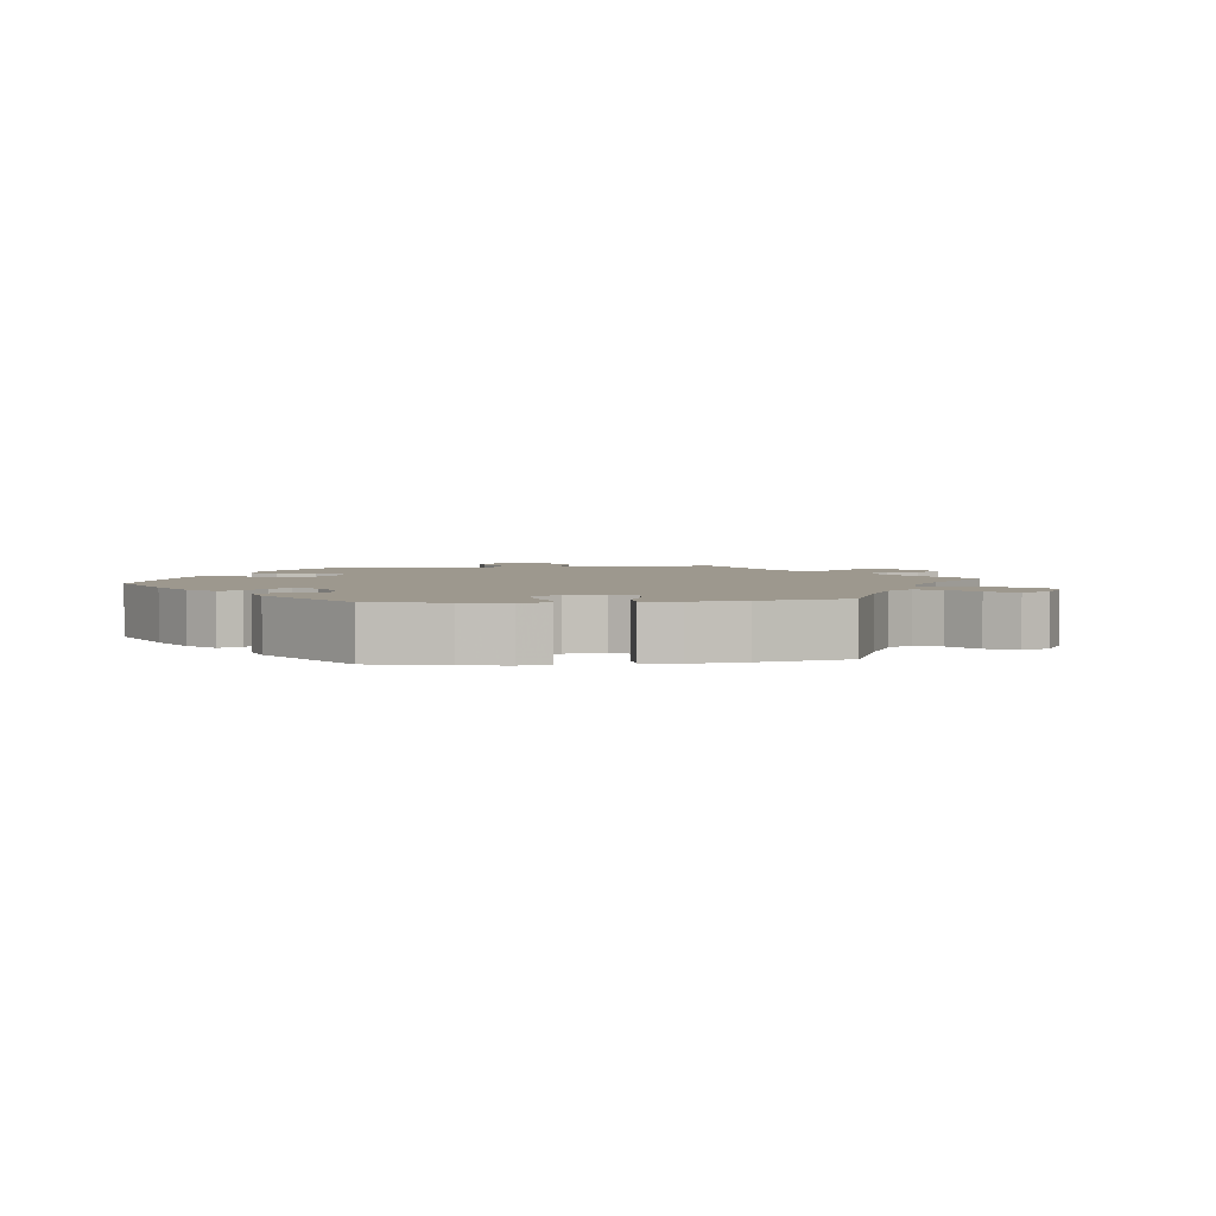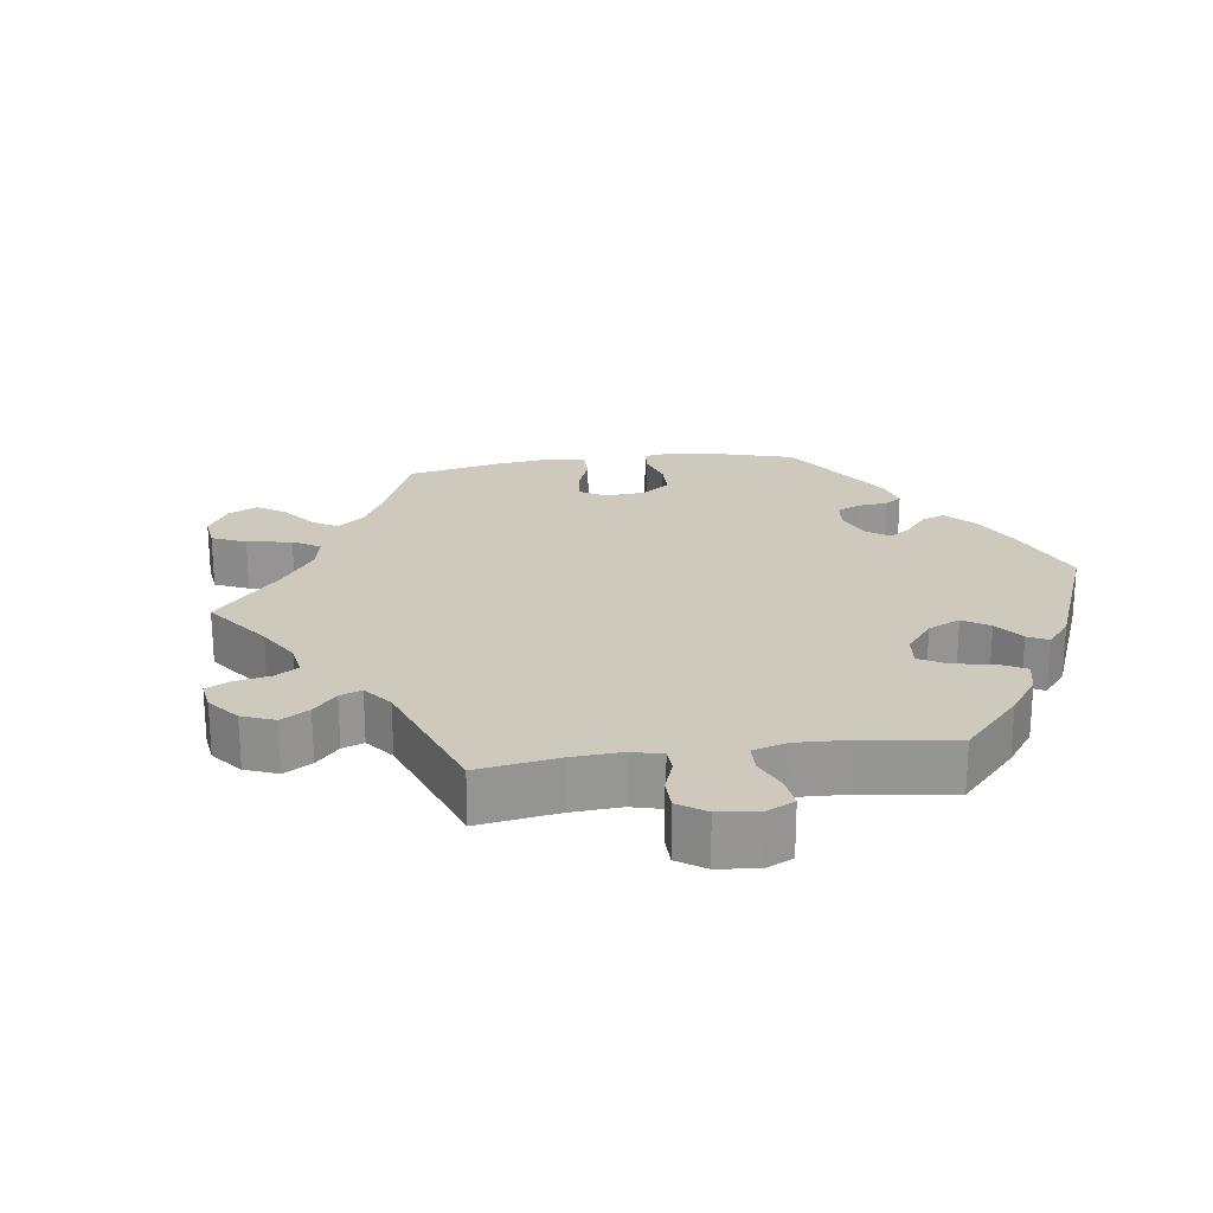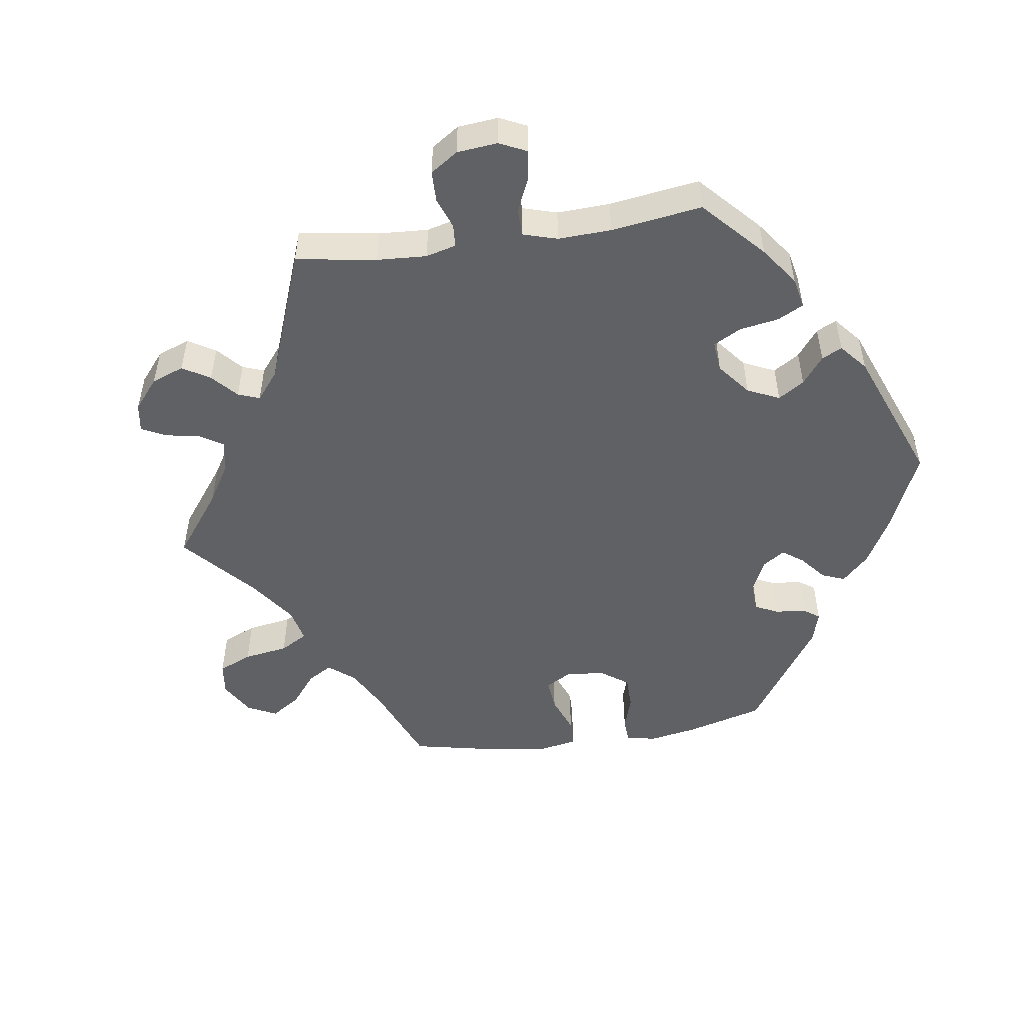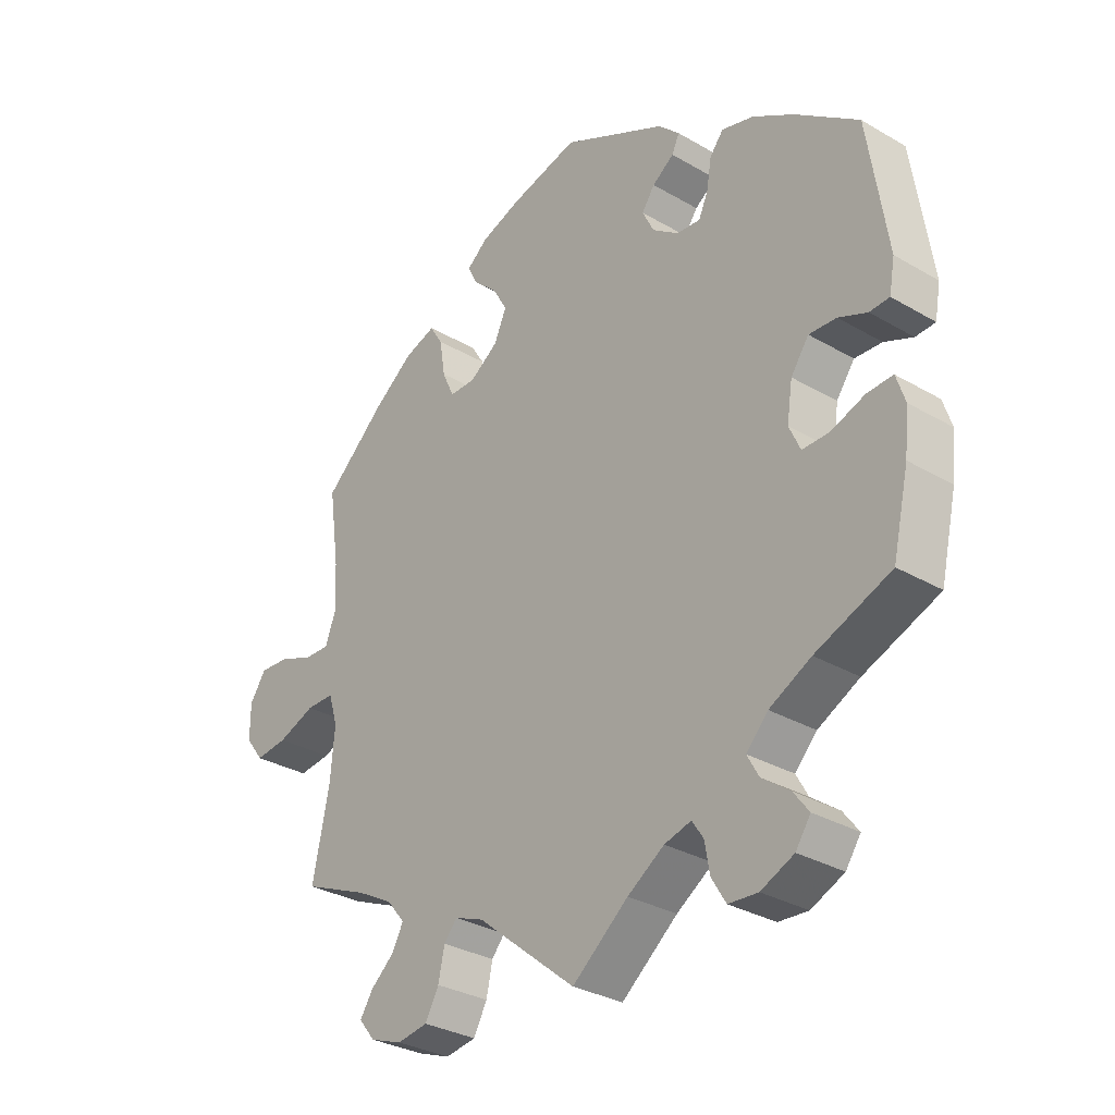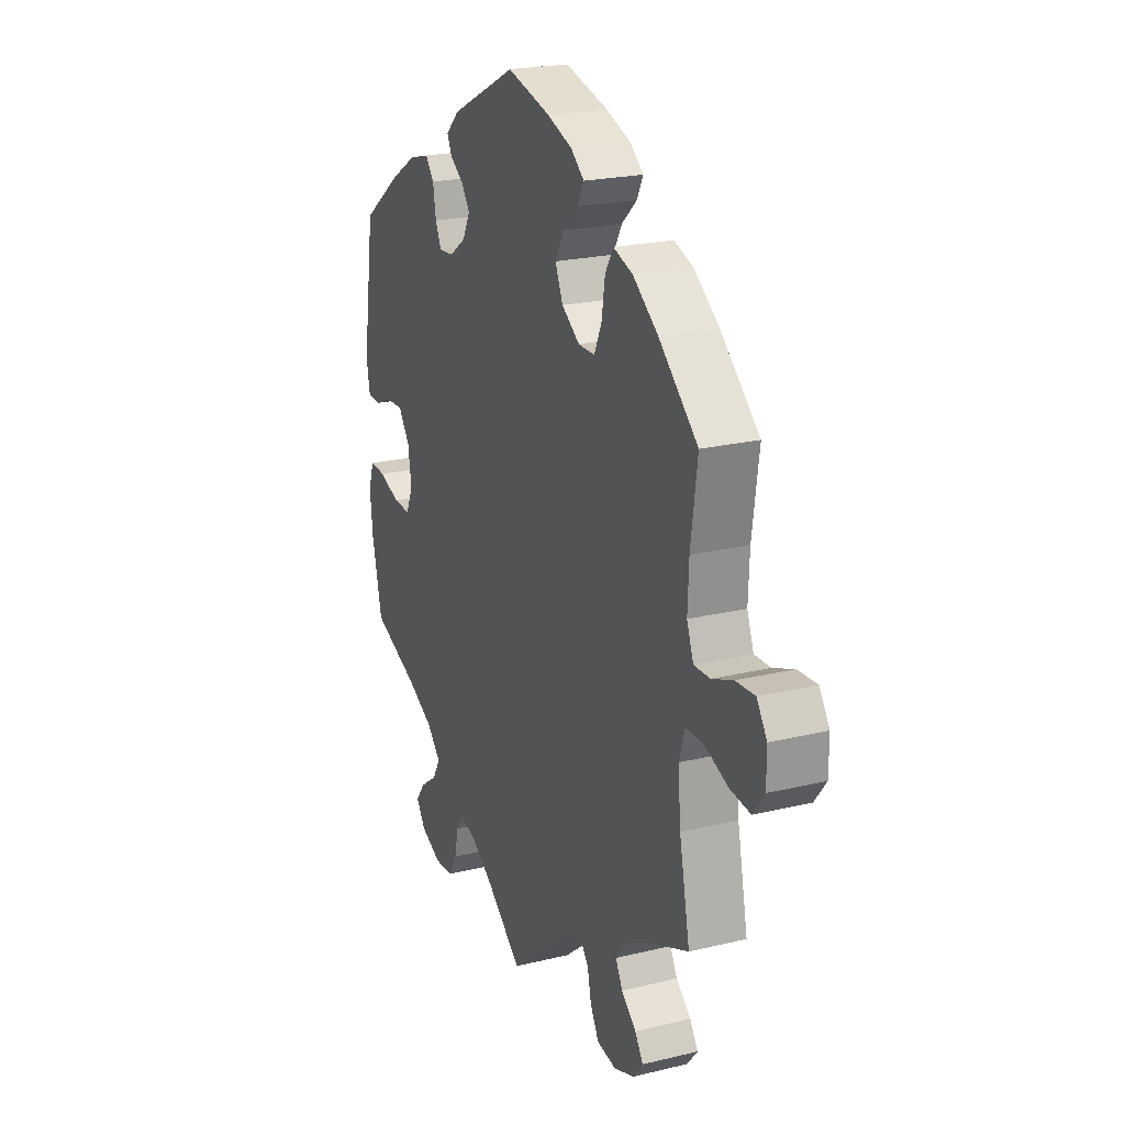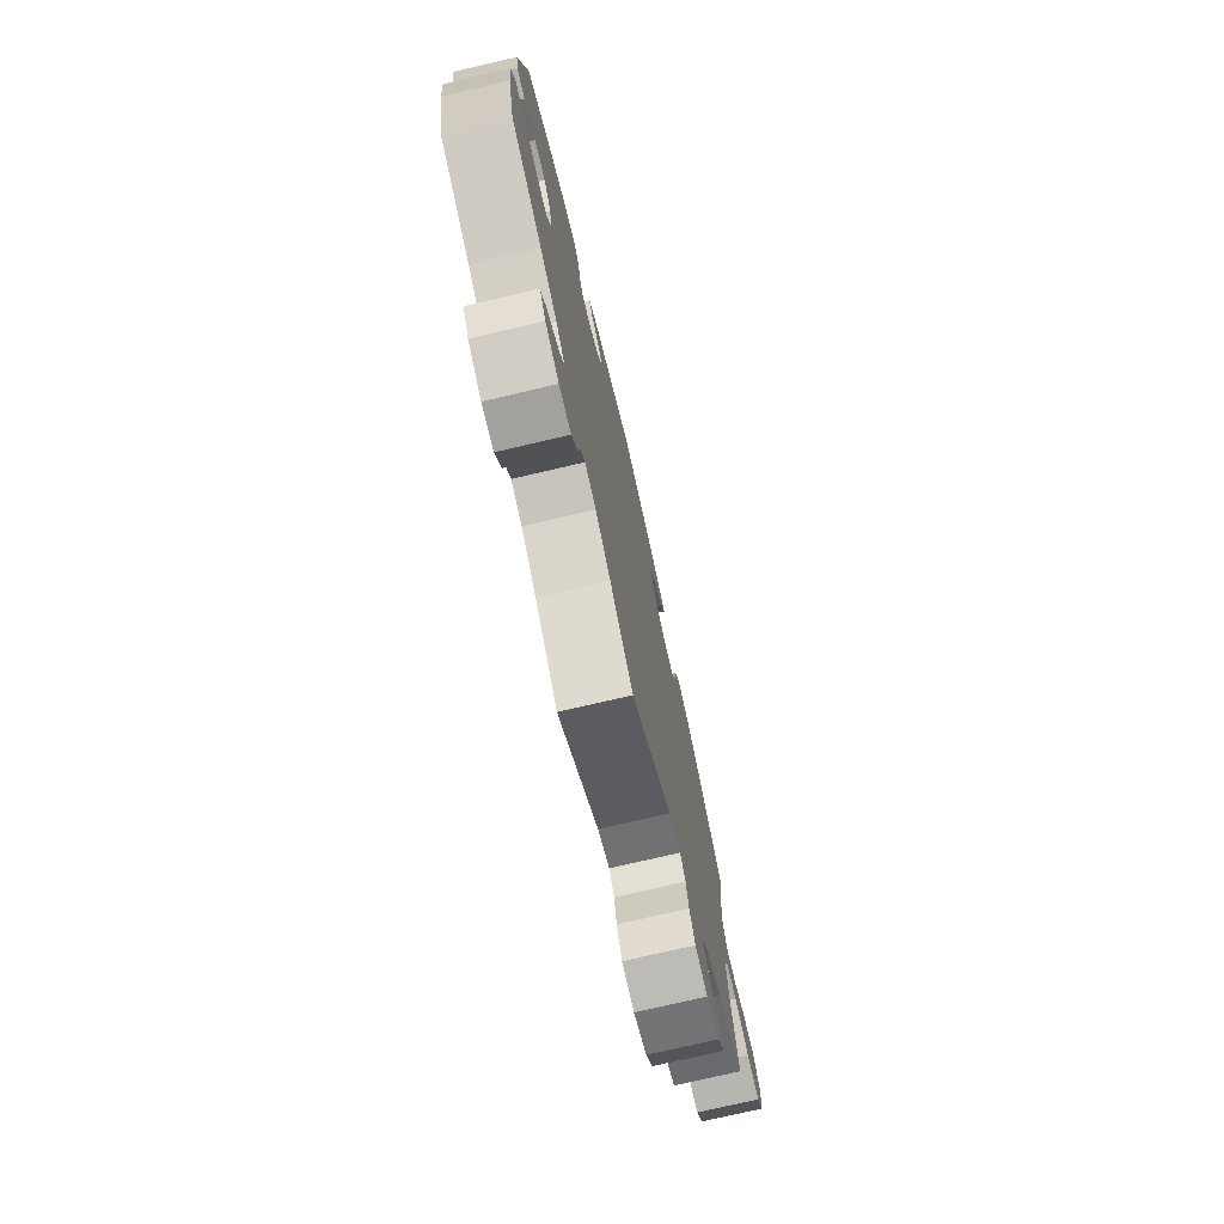
<metadata>
{"format":"obj","ext":"obj","renderer":"f3d","projection":"perspective","resolution":1024,"background":"white","views":[{"elev":3.2,"azim":22.5,"up":"+Y"},{"elev":22.6,"azim":-157.7,"up":"+Y"},{"elev":-50.2,"azim":-141.5,"up":"+Y"},{"elev":-31.2,"azim":-129.8,"up":"+Z"},{"elev":22.0,"azim":67.0,"up":"+Z"},{"elev":-75.4,"azim":-76.9,"up":"+Z"}]}
</metadata>
<code>
v -0.09 0.07 -0.505
v -0.149 0.07 -0.466
v -0.192 0.07 -0.454
v -0.21 0.07 -0.481
v -0.218 0.07 -0.527
v -0.241 0.07 -0.565
v -0.288 0.07 -0.568
v -0.341 0.07 -0.544
v -0.365 0.07 -0.509
v -0.34 0.07 -0.476
v -0.296 0.07 -0.444
v -0.277 0.07 -0.41
v -0.312 0.07 -0.373
v -0.379 0.07 -0.338
v -0.5 0.07 -0.289
v -0.526 0.07 -0.175
v -0.533 0.07 -0.108
v -0.519 0.07 -0.065
v -0.478 0.07 -0.067
v -0.424 0.07 -0.087
v -0.38 0.07 -0.088
v -0.362 0.07 -0.048
v -0.371 0.07 0.011
v -0.4 0.07 0.052
v -0.444 0.07 0.05
v -0.49 0.07 0.031
v -0.522 0.07 0.033
v -0.531 0.07 0.083
v -0.5 0.07 0.289
v -0.398 0.07 0.364
v -0.332 0.07 0.404
v -0.28 0.07 0.418
v -0.258 0.07 0.39
v -0.25 0.07 0.343
v -0.235 0.07 0.31
v -0.197 0.07 0.313
v -0.155 0.07 0.343
v -0.136 0.07 0.381
v -0.157 0.07 0.411
v -0.192 0.07 0.436
v -0.204 0.07 0.462
v -0.17 0.07 0.495
v -0.001 0.07 0.578
v 0.11 0.07 0.549
v 0.174 0.07 0.526
v 0.208 0.07 0.498
v 0.192 0.07 0.466
v 0.153 0.07 0.43
v 0.13 0.07 0.389
v 0.15 0.07 0.344
v 0.196 0.07 0.312
v 0.238 0.07 0.312
v 0.257 0.07 0.354
v 0.266 0.07 0.411
v 0.287 0.07 0.445
v 0.337 0.07 0.428
v 0.401 0.07 0.38
v 0.501 0.07 0.29
v 0.484 0.07 0.169
v 0.481 0.07 0.096
v 0.498 0.07 0.051
v 0.539 0.07 0.052
v 0.593 0.07 0.073
v 0.642 0.07 0.076
v 0.668 0.07 0.037
v 0.668 0.07 -0.019
v 0.639 0.07 -0.057
v 0.587 0.07 -0.051
v 0.527 0.07 -0.028
v 0.482 0.07 -0.028
v 0.467 0.07 -0.076
v 0.474 0.07 -0.156
v 0.501 0.07 -0.289
v 0.397 0.07 -0.333
v 0.338 0.07 -0.365
v 0.309 0.07 -0.4
v 0.327 0.07 -0.434
v 0.365 0.07 -0.467
v 0.386 0.07 -0.499
v 0.36 0.07 -0.531
v 0.308 0.07 -0.55
v 0.259 0.07 -0.542
v 0.237 0.07 -0.502
v 0.227 0.07 -0.455
v 0.206 0.07 -0.43
v 0.159 0.07 -0.448
v 0 0.07 -0.578
v -0.09 0 -0.505
v -0.149 0 -0.466
v -0.192 0 -0.454
v -0.21 0 -0.481
v -0.218 0 -0.527
v -0.241 0 -0.565
v -0.288 0 -0.568
v -0.341 0 -0.544
v -0.365 0 -0.509
v -0.34 0 -0.476
v -0.296 0 -0.444
v -0.277 0 -0.41
v -0.312 0 -0.373
v -0.379 0 -0.338
v -0.5 0 -0.289
v -0.526 0 -0.175
v -0.533 0 -0.108
v -0.519 0 -0.065
v -0.478 0 -0.067
v -0.424 0 -0.087
v -0.38 0 -0.088
v -0.362 0 -0.048
v -0.371 0 0.011
v -0.4 0 0.052
v -0.444 0 0.05
v -0.49 0 0.031
v -0.522 0 0.033
v -0.531 0 0.083
v -0.5 0 0.289
v -0.398 0 0.364
v -0.332 0 0.404
v -0.28 0 0.418
v -0.258 0 0.39
v -0.25 0 0.343
v -0.235 0 0.31
v -0.197 0 0.313
v -0.155 0 0.343
v -0.136 0 0.381
v -0.157 0 0.411
v -0.192 0 0.436
v -0.204 0 0.462
v -0.17 0 0.495
v -0.001 0 0.578
v 0.11 0 0.549
v 0.174 0 0.526
v 0.208 0 0.498
v 0.192 0 0.466
v 0.153 0 0.43
v 0.13 0 0.389
v 0.15 0 0.344
v 0.196 0 0.312
v 0.238 0 0.312
v 0.257 0 0.354
v 0.266 0 0.411
v 0.287 0 0.445
v 0.337 0 0.428
v 0.401 0 0.38
v 0.501 0 0.29
v 0.484 0 0.169
v 0.481 0 0.096
v 0.498 0 0.051
v 0.539 0 0.052
v 0.593 0 0.073
v 0.642 0 0.076
v 0.668 0 0.037
v 0.668 0 -0.019
v 0.639 0 -0.057
v 0.587 0 -0.051
v 0.527 0 -0.028
v 0.482 0 -0.028
v 0.467 0 -0.076
v 0.474 0 -0.156
v 0.501 0 -0.289
v 0.397 0 -0.333
v 0.338 0 -0.365
v 0.309 0 -0.4
v 0.327 0 -0.434
v 0.365 0 -0.467
v 0.386 0 -0.499
v 0.36 0 -0.531
v 0.308 0 -0.55
v 0.259 0 -0.542
v 0.237 0 -0.502
v 0.227 0 -0.455
v 0.206 0 -0.43
v 0.159 0 -0.448
v 0 0 -0.578
f 86 87 1
f 85 86 1 2
f 81 82 83 84
f 81 84 85
f 80 81 85
f 77 78 79 80
f 76 77 80 85
f 75 76 85 2
f 72 73 74
f 71 72 74 75
f 70 71 75 2
f 66 67 68 69
f 66 69 70
f 65 66 70
f 62 63 64 65
f 61 62 65 70
f 60 61 70 2
f 56 57 58 59
f 53 54 55 56
f 52 53 56 59
f 51 52 59 60
f 45 46 47 48
f 45 48 49
f 44 45 49
f 43 44 49
f 42 43 49 50
f 39 40 41 42
f 38 39 42 50
f 31 32 33 34
f 31 34 35
f 30 31 35
f 29 30 35
f 28 29 35 36
f 25 26 27 28
f 24 25 28 36
f 17 18 19 20
f 17 20 21
f 14 15 16 17
f 13 14 17 21
f 12 13 21 22
f 8 9 10 11
f 8 11 12
f 7 8 12
f 4 5 6 7
f 3 4 7 12
f 37 38 50 51
f 23 24 36 37
f 23 37 51 60
f 12 22 23 60
f 2 3 12 60
f 88 174 173
f 89 88 173 172
f 171 170 169 168
f 172 171 168
f 172 168 167
f 167 166 165 164
f 172 167 164 163
f 89 172 163 162
f 161 160 159
f 162 161 159 158
f 89 162 158 157
f 156 155 154 153
f 157 156 153
f 157 153 152
f 152 151 150 149
f 157 152 149 148
f 89 157 148 147
f 146 145 144 143
f 143 142 141 140
f 146 143 140 139
f 147 146 139 138
f 135 134 133 132
f 136 135 132
f 136 132 131
f 136 131 130
f 137 136 130 129
f 129 128 127 126
f 137 129 126 125
f 121 120 119 118
f 122 121 118
f 122 118 117
f 122 117 116
f 123 122 116 115
f 115 114 113 112
f 123 115 112 111
f 107 106 105 104
f 108 107 104
f 104 103 102 101
f 108 104 101 100
f 109 108 100 99
f 98 97 96 95
f 99 98 95
f 99 95 94
f 94 93 92 91
f 99 94 91 90
f 138 137 125 124
f 124 123 111 110
f 147 138 124 110
f 147 110 109 99
f 147 99 90 89
f 1 88 89 2
f 2 89 90 3
f 3 90 91 4
f 4 91 92 5
f 5 92 93 6
f 6 93 94 7
f 7 94 95 8
f 8 95 96 9
f 9 96 97 10
f 10 97 98 11
f 11 98 99 12
f 12 99 100 13
f 13 100 101 14
f 14 101 102 15
f 15 102 103 16
f 16 103 104 17
f 17 104 105 18
f 18 105 106 19
f 19 106 107 20
f 20 107 108 21
f 21 108 109 22
f 22 109 110 23
f 23 110 111 24
f 24 111 112 25
f 25 112 113 26
f 26 113 114 27
f 27 114 115 28
f 28 115 116 29
f 29 116 117 30
f 30 117 118 31
f 31 118 119 32
f 32 119 120 33
f 33 120 121 34
f 34 121 122 35
f 35 122 123 36
f 36 123 124 37
f 37 124 125 38
f 38 125 126 39
f 39 126 127 40
f 40 127 128 41
f 41 128 129 42
f 42 129 130 43
f 43 130 131 44
f 44 131 132 45
f 45 132 133 46
f 46 133 134 47
f 47 134 135 48
f 48 135 136 49
f 49 136 137 50
f 50 137 138 51
f 51 138 139 52
f 52 139 140 53
f 53 140 141 54
f 54 141 142 55
f 55 142 143 56
f 56 143 144 57
f 57 144 145 58
f 58 145 146 59
f 59 146 147 60
f 60 147 148 61
f 61 148 149 62
f 62 149 150 63
f 63 150 151 64
f 64 151 152 65
f 65 152 153 66
f 66 153 154 67
f 67 154 155 68
f 68 155 156 69
f 69 156 157 70
f 70 157 158 71
f 71 158 159 72
f 72 159 160 73
f 73 160 161 74
f 74 161 162 75
f 75 162 163 76
f 76 163 164 77
f 77 164 165 78
f 78 165 166 79
f 79 166 167 80
f 80 167 168 81
f 81 168 169 82
f 82 169 170 83
f 83 170 171 84
f 84 171 172 85
f 85 172 173 86
f 86 173 174 87
f 87 174 88 1

</code>
